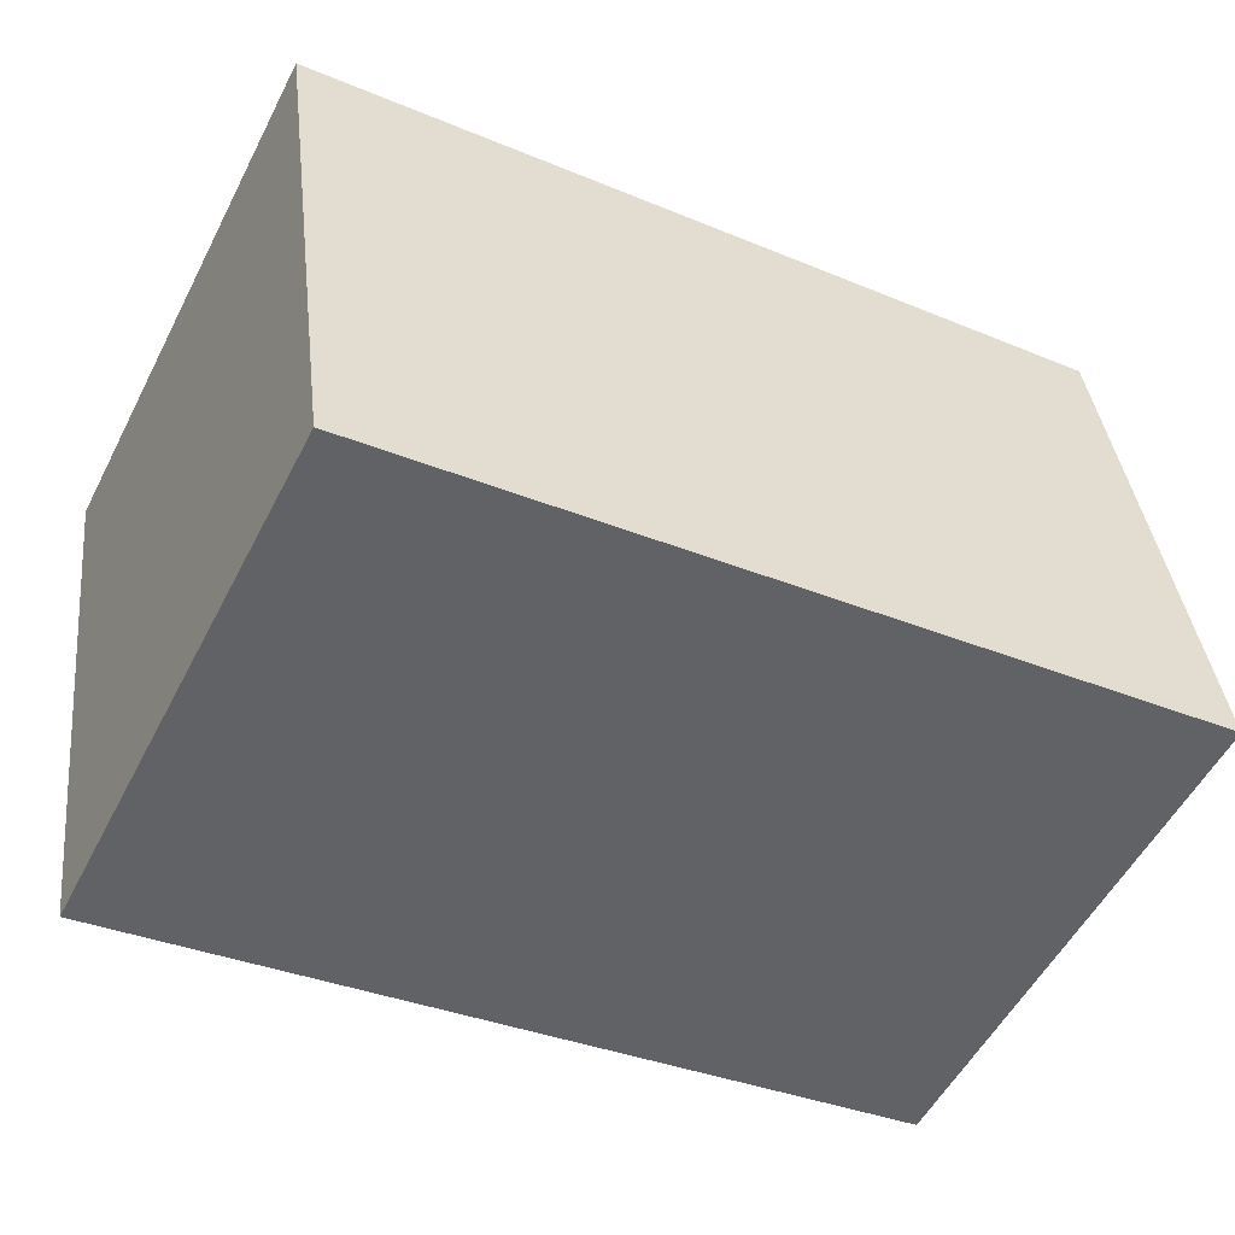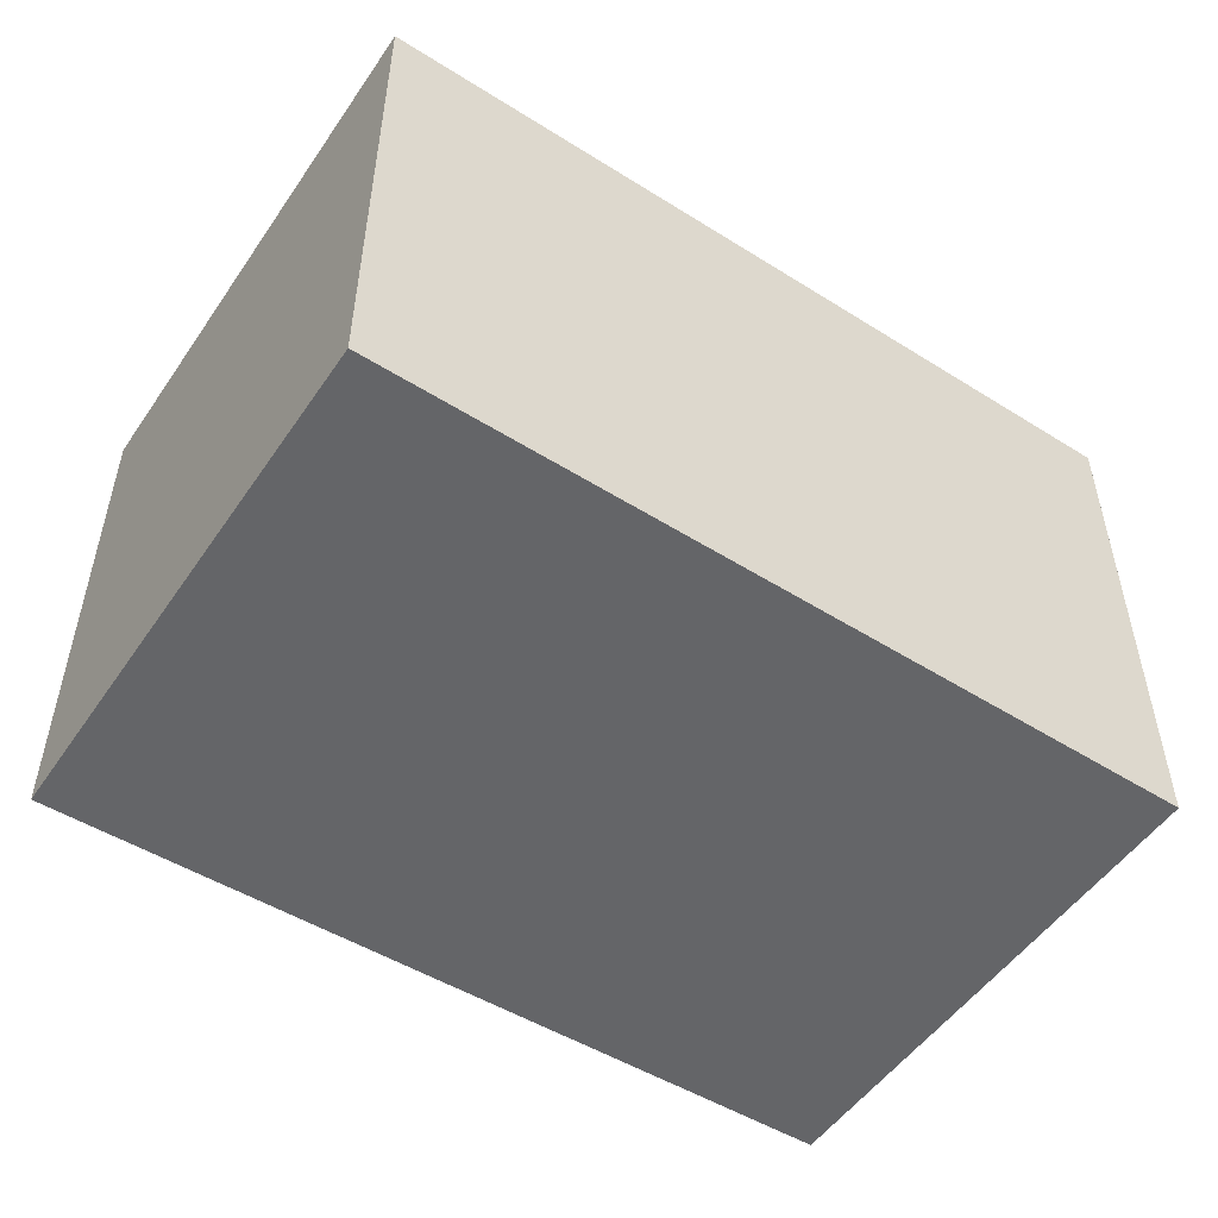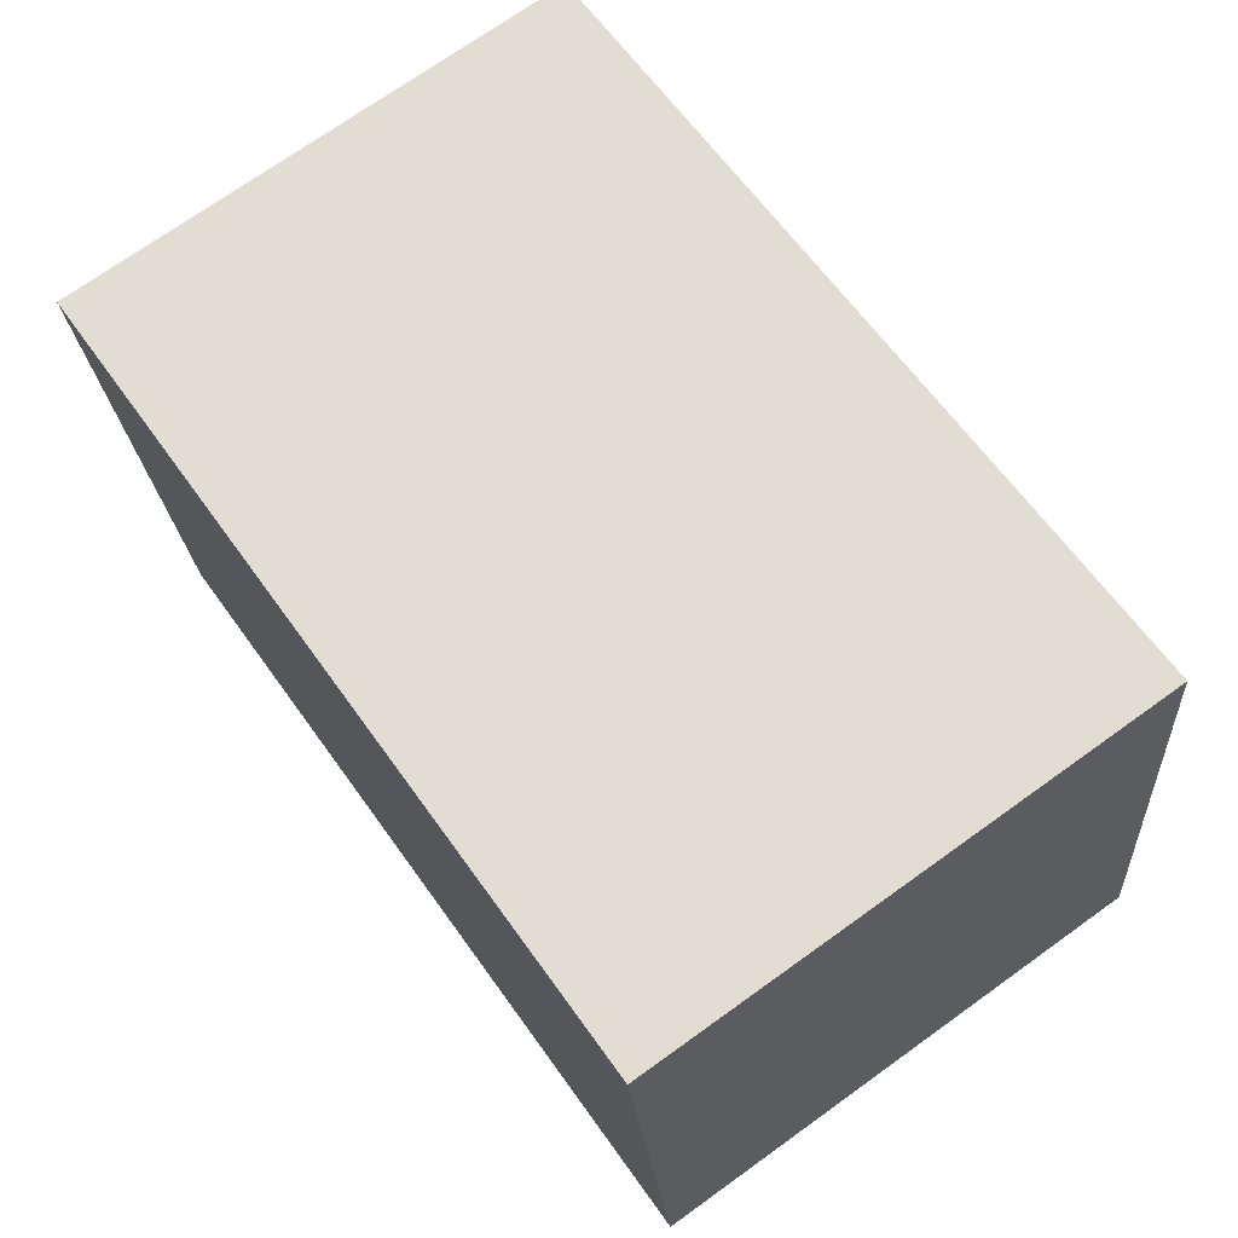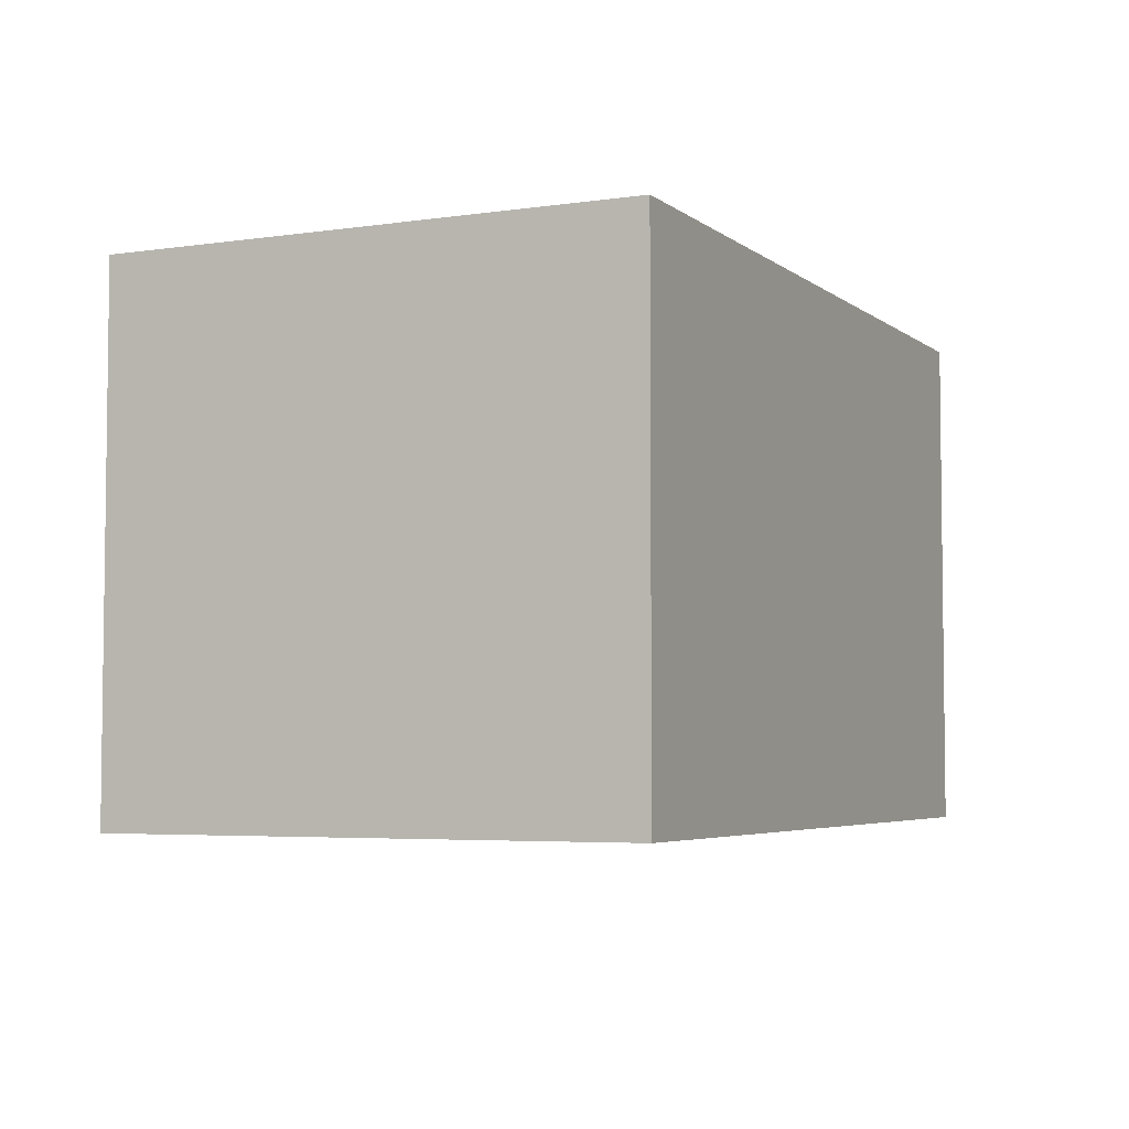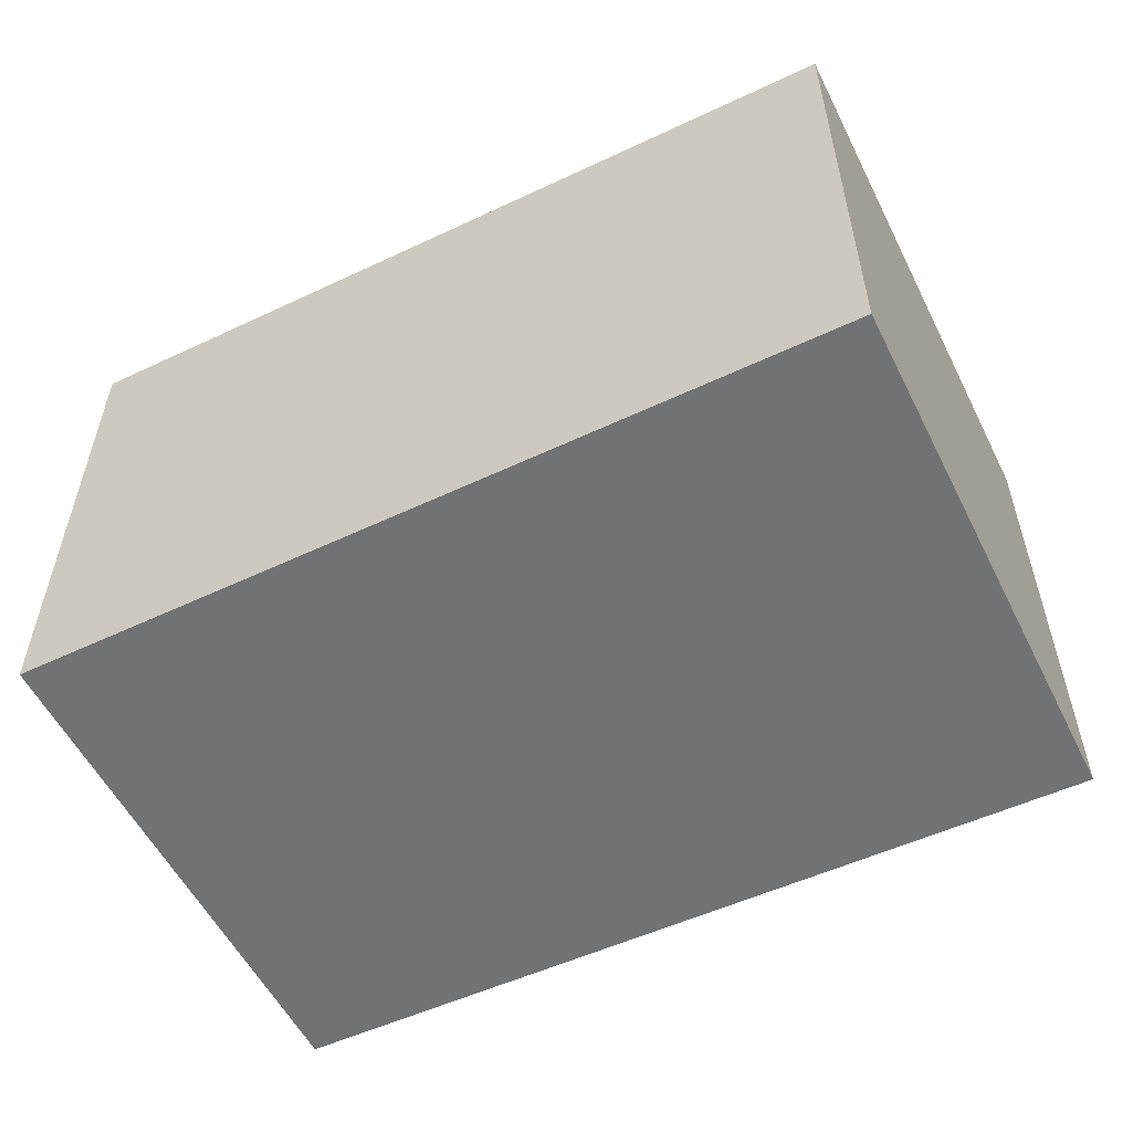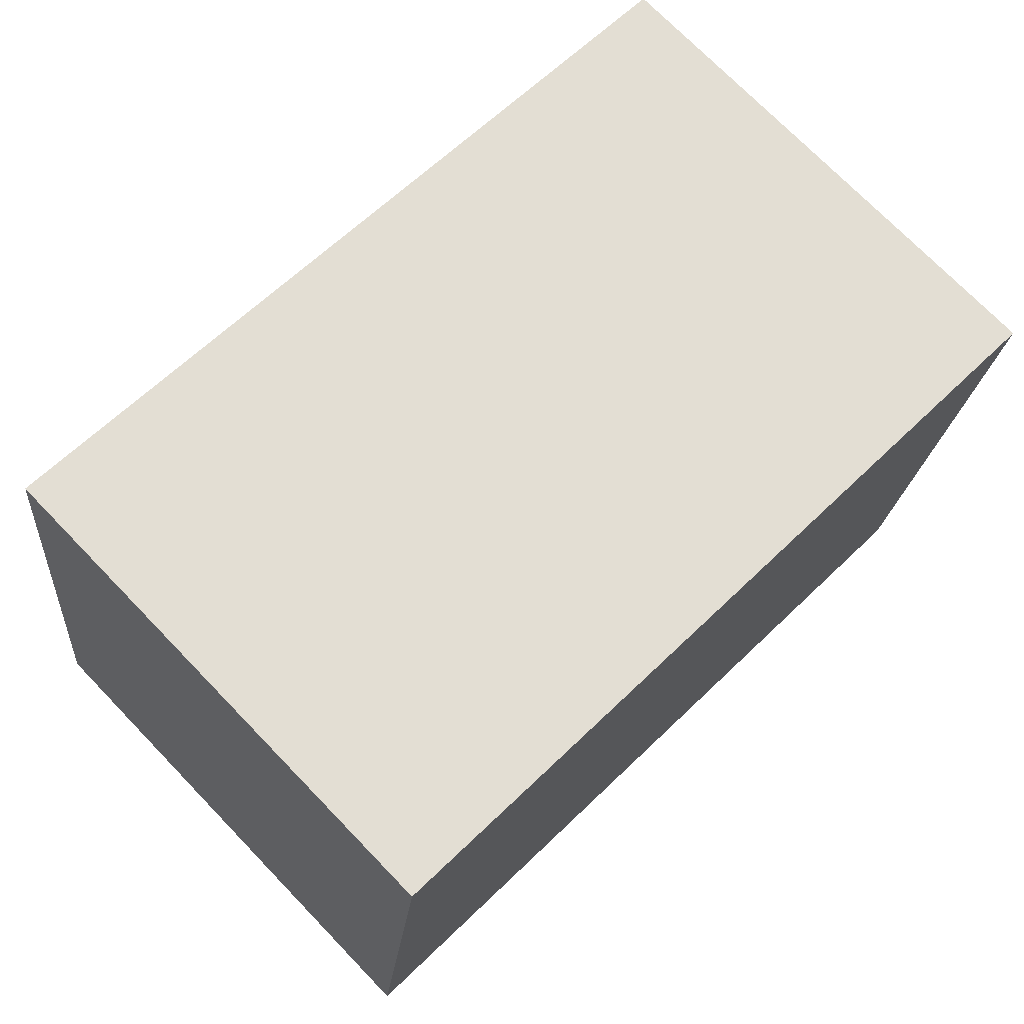
<metadata>
{"format":"obj","ext":"obj","renderer":"f3d","projection":"perspective","resolution":1024,"background":"white","views":[{"elev":-54.0,"azim":153.0,"up":"+Z"},{"elev":-51.5,"azim":154.1,"up":"+Y"},{"elev":72.3,"azim":-125.6,"up":"+Z"},{"elev":-4.6,"azim":-57.1,"up":"+Y"},{"elev":-55.5,"azim":33.9,"up":"+Y"},{"elev":73.5,"azim":-44.1,"up":"+Z"}]}
</metadata>
<code>
v  3.125 1.994 -0.462
v  0.266 1.994 2.021
v  3.398 1.994 1.608
v  0 1.994 1.221e-16
v  0.266 -1.238e-16 2.021
v  3.398 -9.846e-17 1.608
v  3.125 2.829e-17 -0.462
v  0 0 0
g defaultobject
f 1 2 3
f 2 1 4
f 5 3 2
f 3 5 6
f 6 1 3
f 1 6 7
f 7 4 1
f 4 7 8
f 8 2 4
f 2 8 5
f 8 6 5
f 6 8 7

</code>
